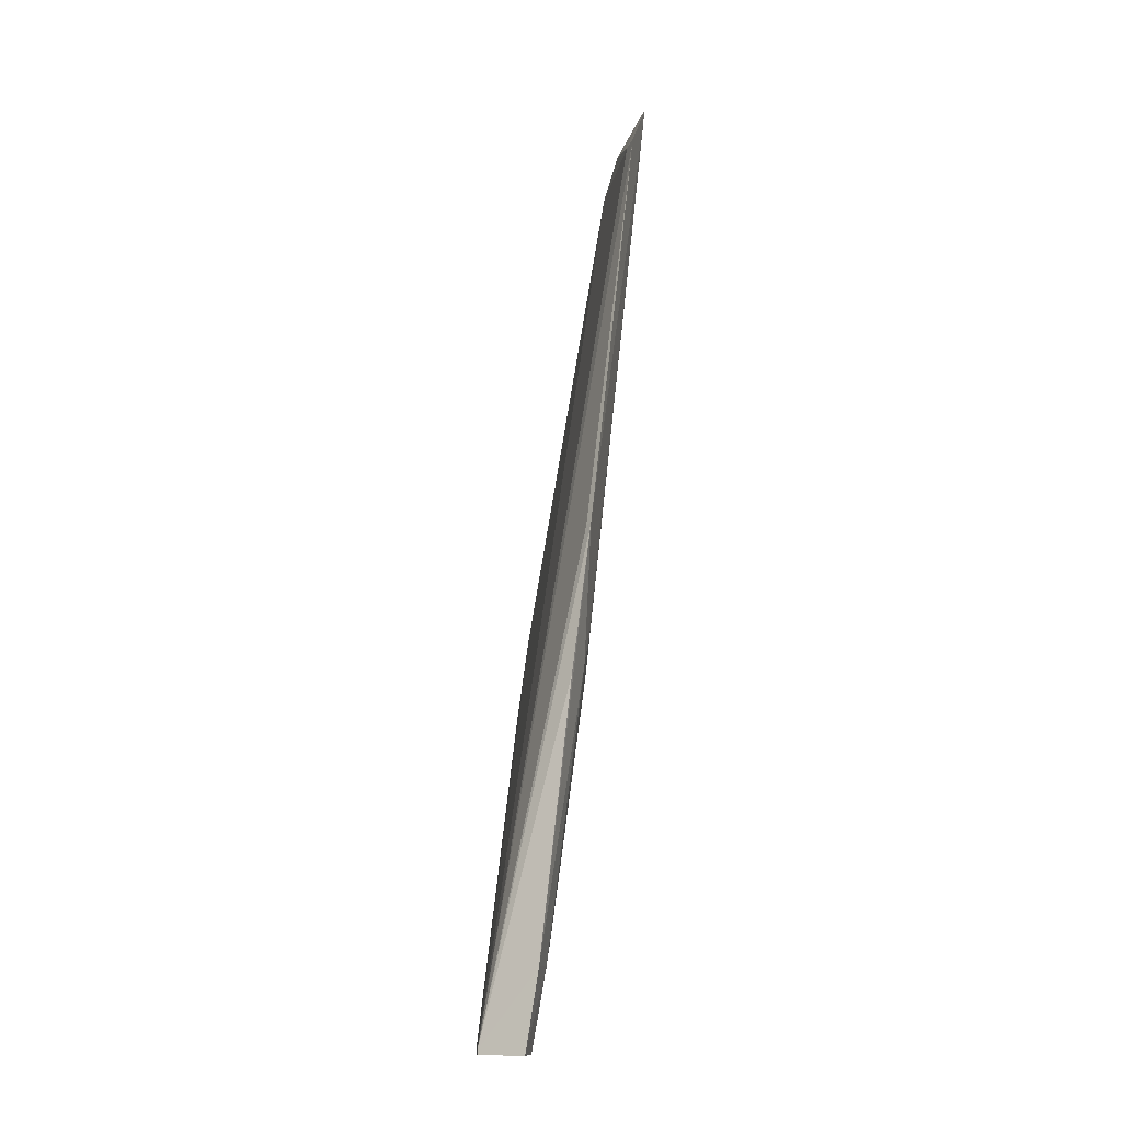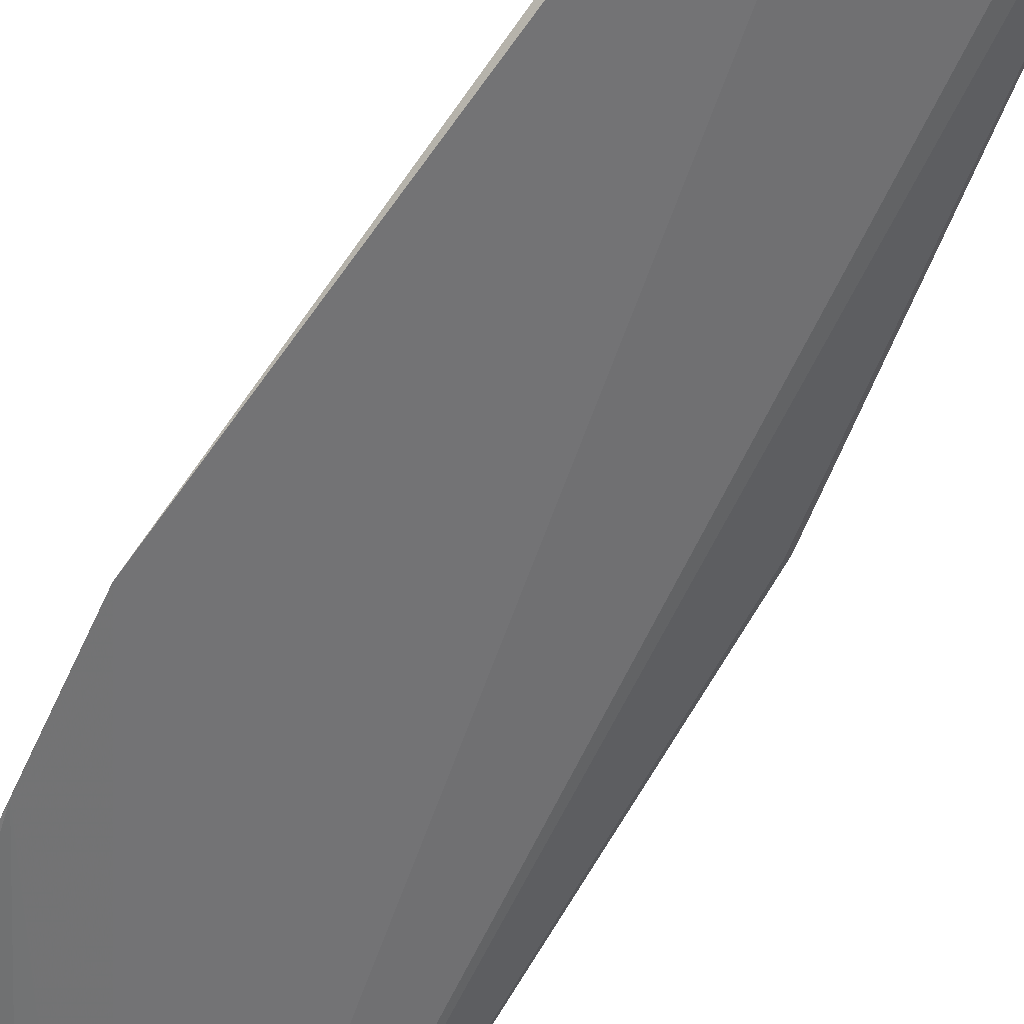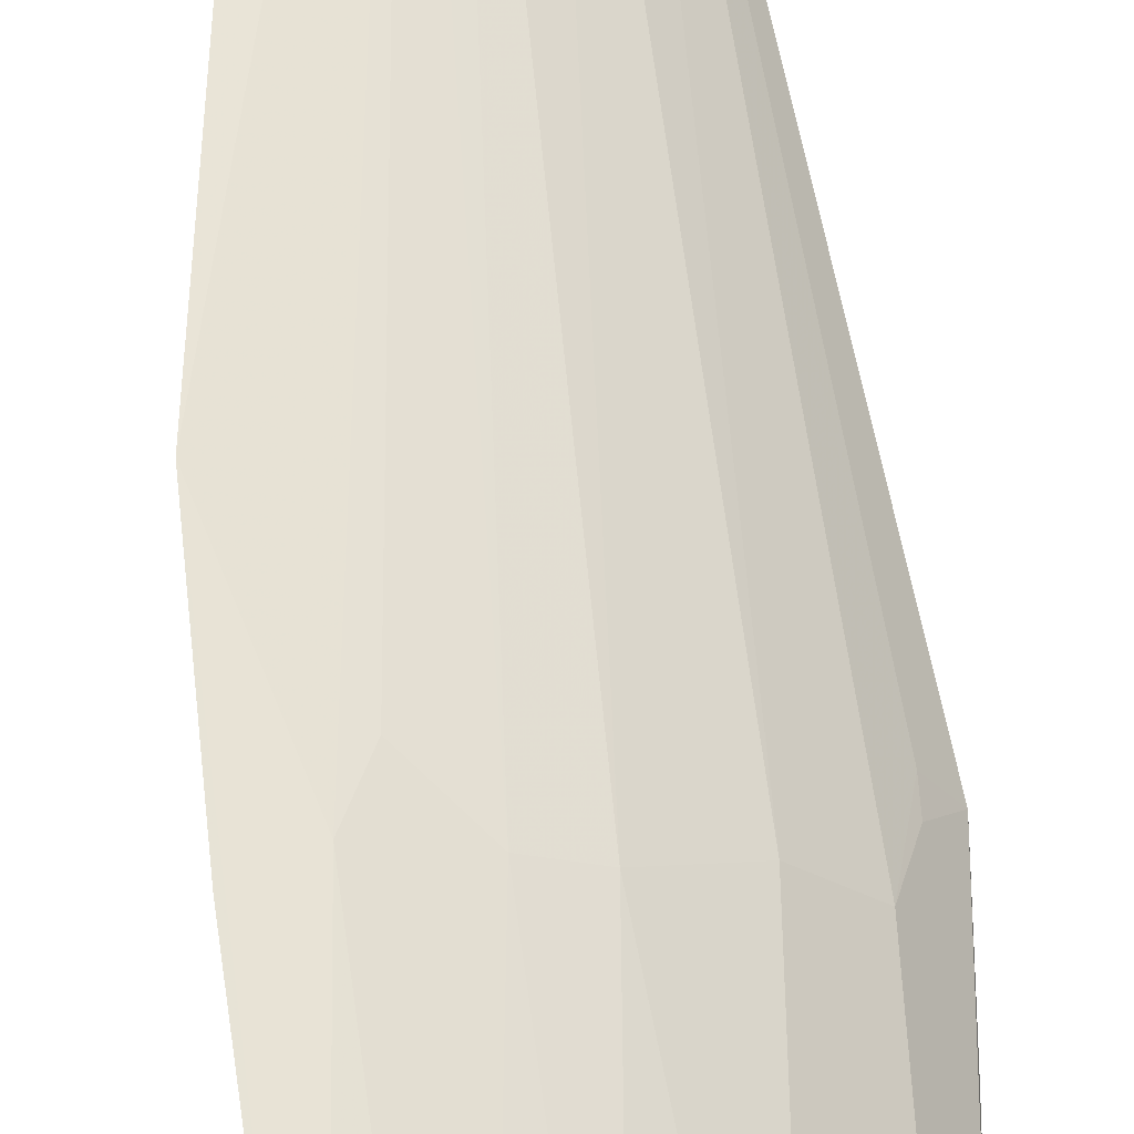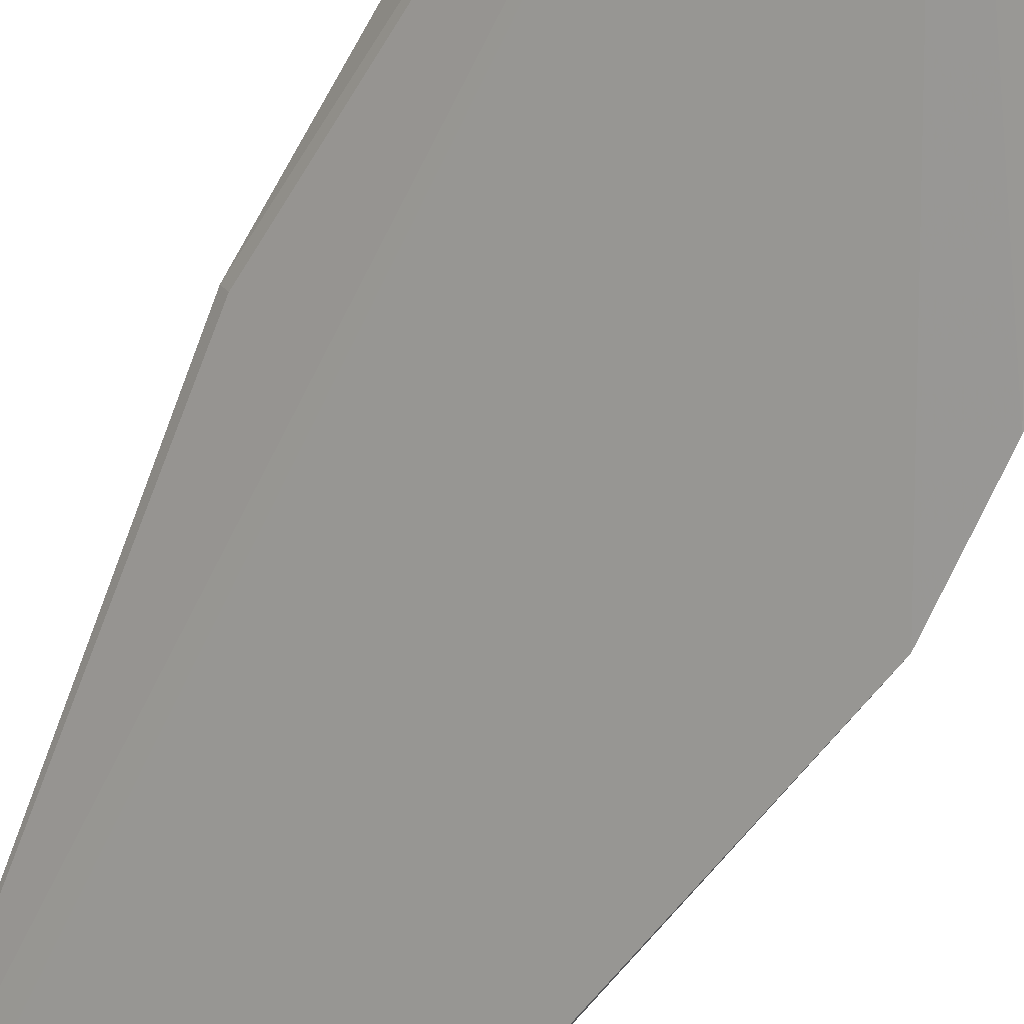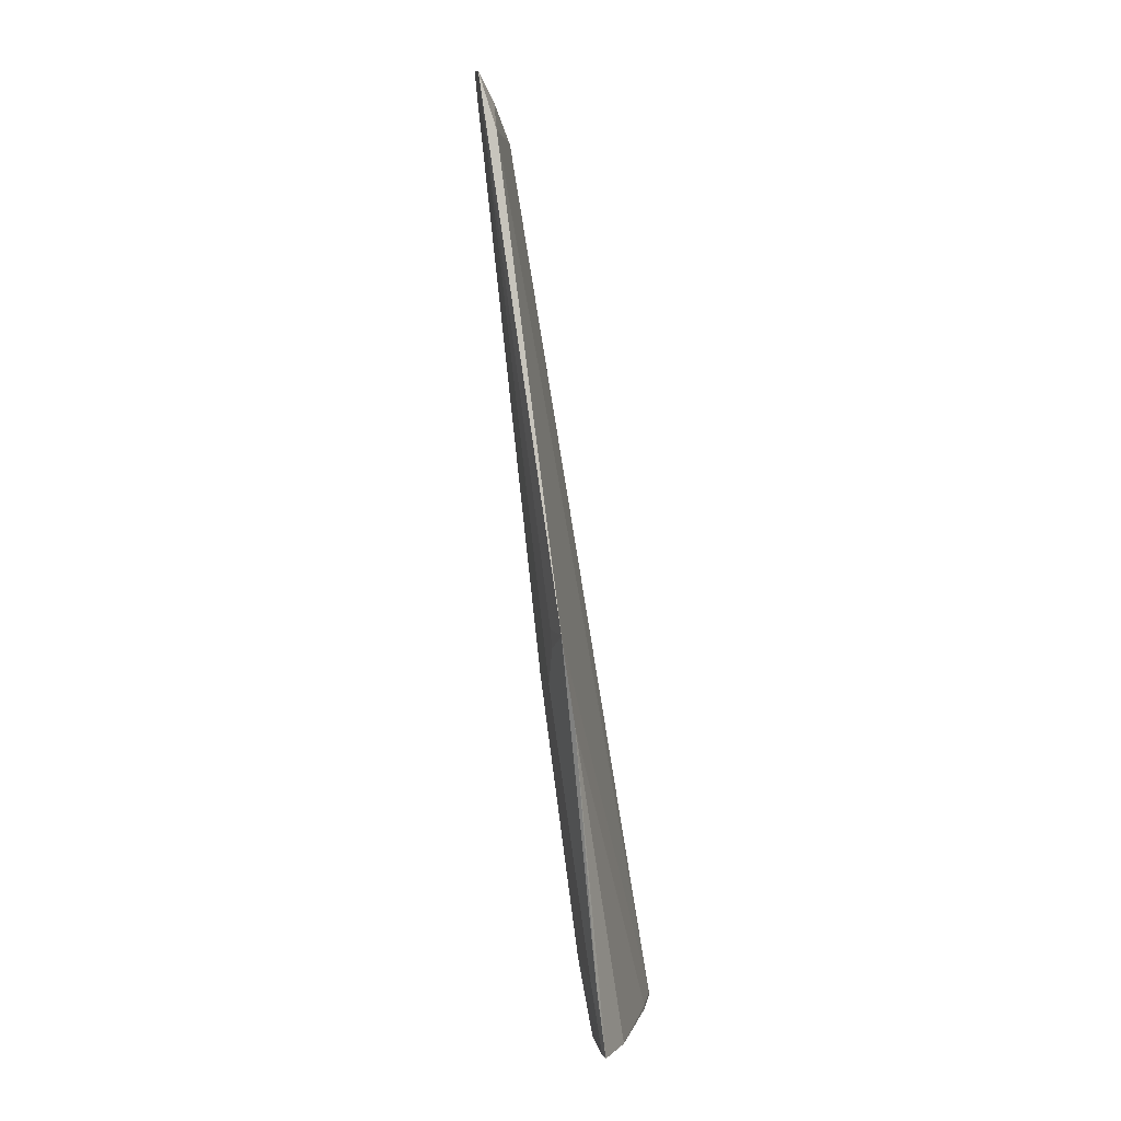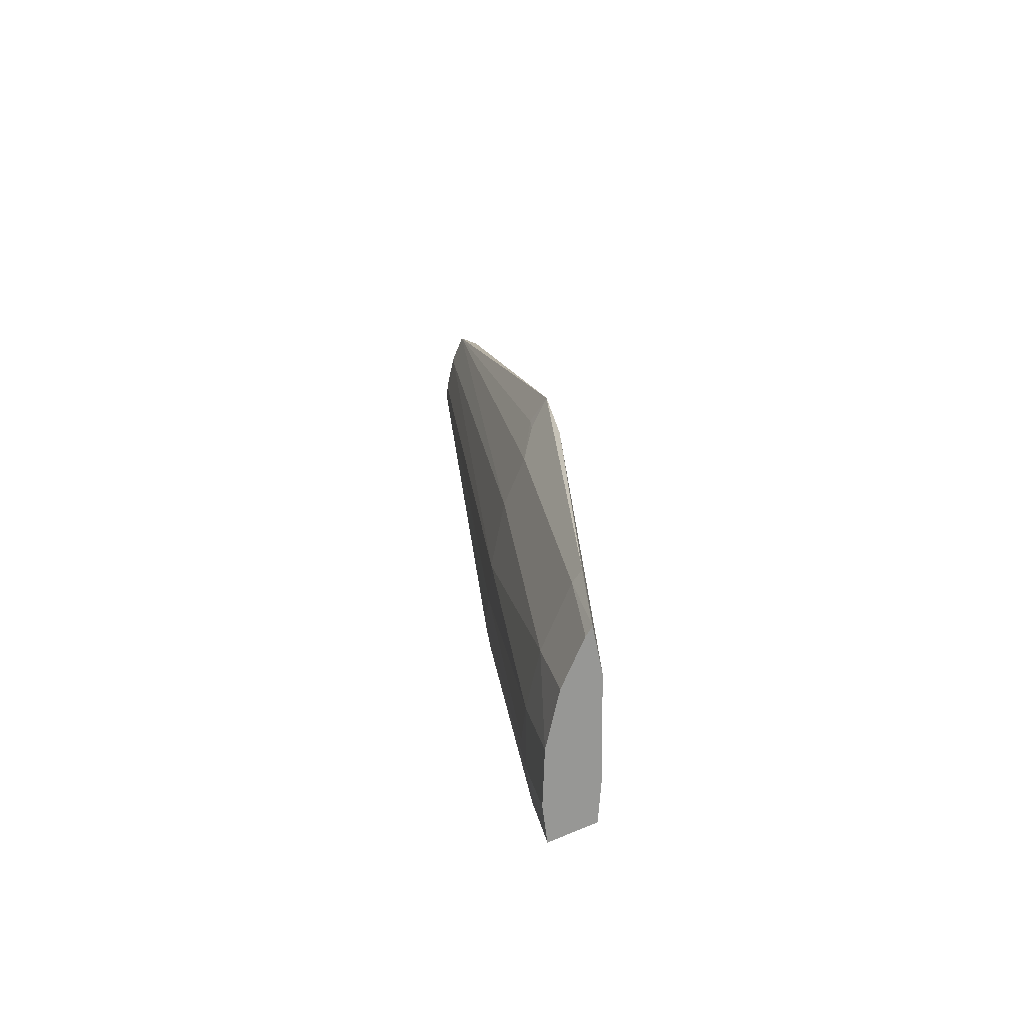
<metadata>
{"format":"obj","ext":"obj","renderer":"f3d","projection":"perspective","resolution":1024,"background":"white","views":[{"elev":-13.4,"azim":112.9,"up":"+Z"},{"elev":-62.0,"azim":-32.3,"up":"+Y"},{"elev":57.2,"azim":172.1,"up":"+Y"},{"elev":-69.4,"azim":149.8,"up":"+Y"},{"elev":6.6,"azim":-54.3,"up":"+Z"},{"elev":-68.1,"azim":-67.5,"up":"+Z"}]}
</metadata>
<code>
v -0.253 0.1629 -0.1588
v -0.05861 0.2101 -0.5
v -0.2182 0.2485 0.2187
v -0.1609 0.3081 0.266
v -0.1259 0.2222 -0.5
v -0.1279 0.3045 0.2179
v -0.1948 0.2251 -0.2026
v -0.05858 0.21 -0.4963
v -0.2003 0.1578 -0.5
v -0.1911 0.2717 0.2427
v -0.05828 0.2998 -0.1135
v -0.2178 0.2665 0.2639
v -0.1529 0.2539 -0.2158
v -0.1675 0.2077 -0.4367
v -0.2251 0.1948 -0.2026
v -0.1647 0.1647 -0.5
v -0.1708 0.299 0.2638
v -0.1179 0.3135 0.22
v -0.05669 0.2484 -0.5
v -0.099 0.2822 -0.1877
v -0.198 0.2837 0.252
v -0.1649 0.1952 -0.5
v -0.1253 0.2361 -0.4296
v -0.2146 0.1572 -0.4371
v -0.2389 0.1833 -0.1573
v -0.2441 0.1566 -0.2282
v -0.08891 0.195 -0.5
v -0.06101 0.2948 -0.1145
v -0.05453 0.2858 -0.2274
v -0.1258 0.2676 -0.2158
v -0.08423 0.2836 -0.2158
v -0.1988 0.2848 0.267
v -0.1726 0.3007 0.2478
v -0.2077 0.1675 -0.4367
v -0.08496 0.2408 -0.5
v -0.2378 0.1825 -0.1723
v -0.08887 0.1949 -0.4962
v -0.0556 0.2595 -0.4382
v -0.08418 0.2531 -0.4367
v -0.1734 0.3024 0.2666
v -0.1952 0.1649 -0.5
v -0.09526 0.2519 -0.4145
f 8 3 1
f 8 6 3
f 9 5 2
f 10 3 6
f 12 1 3
f 12 3 10
f 14 7 13
f 15 7 14
f 15 12 7
f 16 9 2
f 17 10 6
f 17 12 10
f 17 4 12
f 18 11 4
f 18 6 8
f 18 17 6
f 18 4 17
f 19 2 5
f 19 8 2
f 21 13 7
f 21 7 12
f 22 14 5
f 22 5 9
f 23 14 13
f 23 5 14
f 24 1 15
f 25 1 12
f 25 12 15
f 26 8 1
f 26 1 24
f 26 24 9
f 26 9 16
f 27 16 2
f 27 2 8
f 28 18 8
f 28 8 11
f 28 11 18
f 29 11 8
f 30 4 20
f 30 23 13
f 31 20 4
f 31 4 11
f 32 21 12
f 32 12 4
f 33 13 21
f 33 30 13
f 33 4 30
f 33 21 32
f 34 9 24
f 34 24 15
f 34 15 14
f 35 19 5
f 35 5 23
f 36 25 15
f 36 15 1
f 36 1 25
f 37 26 16
f 37 16 27
f 37 27 8
f 37 8 26
f 38 29 8
f 38 8 19
f 38 31 11
f 38 11 29
f 39 20 31
f 39 35 23
f 39 31 38
f 39 38 19
f 39 19 35
f 40 33 32
f 40 32 4
f 40 4 33
f 41 22 9
f 41 9 34
f 41 34 14
f 41 14 22
f 42 39 23
f 42 23 30
f 42 30 20
f 42 20 39

</code>
